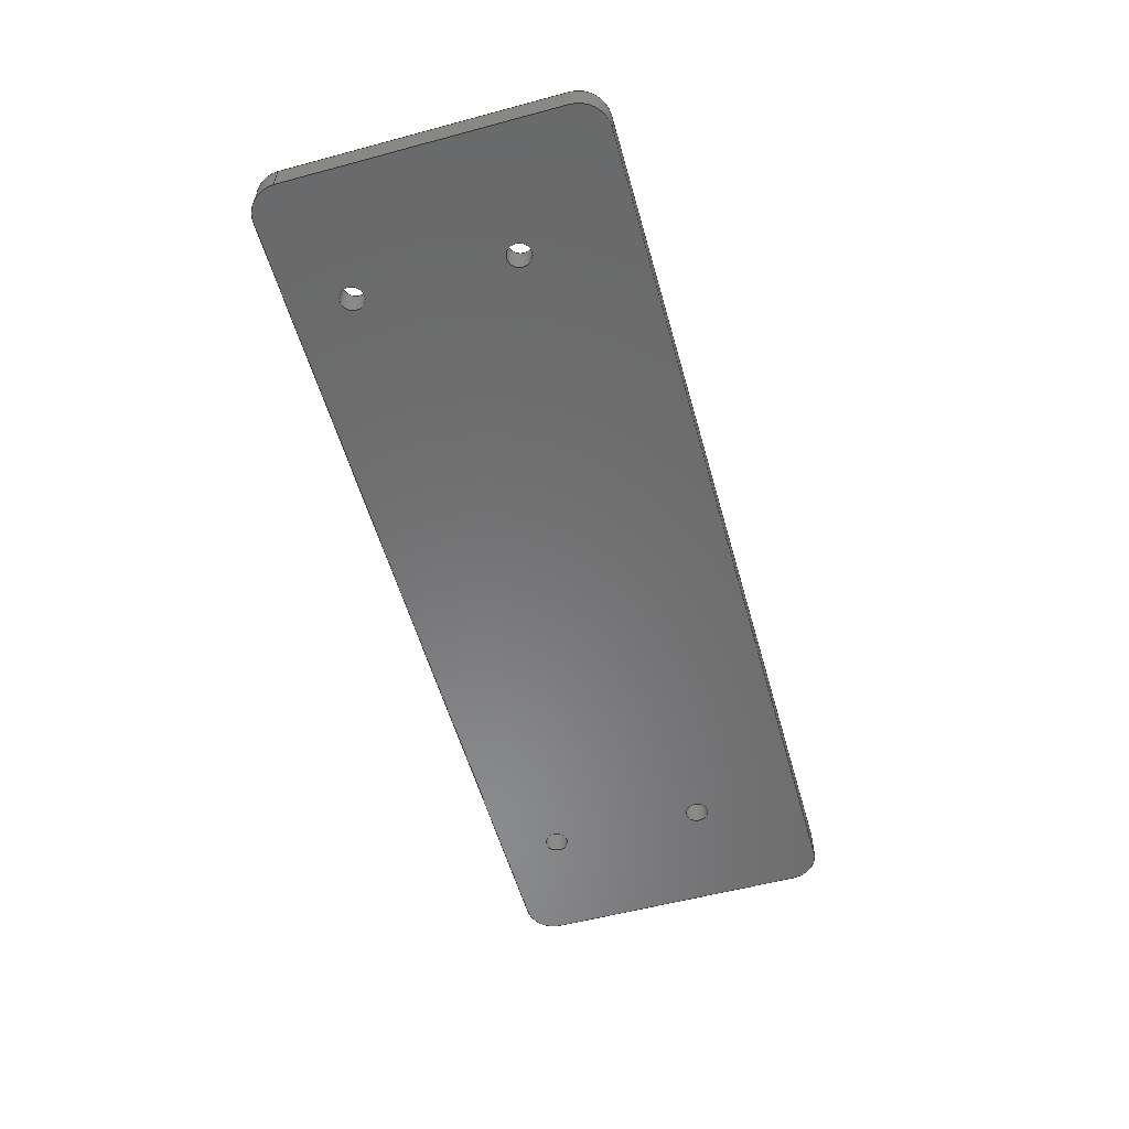
<metadata>
{"format":"step","ext":"stp","renderer":"f3d","projection":"perspective","resolution":1024,"background":"white","views":[{"elev":-56.4,"azim":105.7,"up":"+Z"}]}
</metadata>
<code>
ISO-10303-21;
DATA;
#1=MECHANICAL_DESIGN_GEOMETRIC_PRESENTATION_REPRESENTATION('',(#4),#479);
#2=SHAPE_REPRESENTATION_RELATIONSHIP('SRR','None',#486,#3);
#3=ADVANCED_BREP_SHAPE_REPRESENTATION('',(#5),#478);
#4=STYLED_ITEM('',(#495),#5);
#5=MANIFOLD_SOLID_BREP('\X2\inf\X0\ \X2\04420435043B043E\X0\1',
#266);
#6=FACE_BOUND('',#47,.T.);
#7=FACE_BOUND('',#48,.T.);
#8=FACE_BOUND('',#49,.T.);
#9=FACE_BOUND('',#50,.T.);
#10=FACE_BOUND('',#52,.T.);
#11=FACE_BOUND('',#53,.T.);
#12=FACE_BOUND('',#54,.T.);
#13=FACE_BOUND('',#55,.T.);
#14=PLANE('',#304);
#15=PLANE('',#308);
#16=PLANE('',#312);
#17=PLANE('',#316);
#18=PLANE('',#317);
#19=PLANE('',#318);
#20=FACE_OUTER_BOUND('',#34,.T.);
#21=FACE_OUTER_BOUND('',#35,.T.);
#22=FACE_OUTER_BOUND('',#36,.T.);
#23=FACE_OUTER_BOUND('',#37,.T.);
#24=FACE_OUTER_BOUND('',#38,.T.);
#25=FACE_OUTER_BOUND('',#39,.T.);
#26=FACE_OUTER_BOUND('',#40,.T.);
#27=FACE_OUTER_BOUND('',#41,.T.);
#28=FACE_OUTER_BOUND('',#42,.T.);
#29=FACE_OUTER_BOUND('',#43,.T.);
#30=FACE_OUTER_BOUND('',#44,.T.);
#31=FACE_OUTER_BOUND('',#45,.T.);
#32=FACE_OUTER_BOUND('',#46,.T.);
#33=FACE_OUTER_BOUND('',#51,.T.);
#34=EDGE_LOOP('',(#172,#173,#174,#175));
#35=EDGE_LOOP('',(#176,#177,#178,#179));
#36=EDGE_LOOP('',(#180,#181,#182,#183));
#37=EDGE_LOOP('',(#184,#185,#186,#187));
#38=EDGE_LOOP('',(#188,#189,#190,#191));
#39=EDGE_LOOP('',(#192,#193,#194,#195));
#40=EDGE_LOOP('',(#196,#197,#198,#199));
#41=EDGE_LOOP('',(#200,#201,#202,#203));
#42=EDGE_LOOP('',(#204,#205,#206,#207));
#43=EDGE_LOOP('',(#208,#209,#210,#211));
#44=EDGE_LOOP('',(#212,#213,#214,#215));
#45=EDGE_LOOP('',(#216,#217,#218,#219));
#46=EDGE_LOOP('',(#220,#221,#222,#223,#224,#225,#226,#227));
#47=EDGE_LOOP('',(#228));
#48=EDGE_LOOP('',(#229));
#49=EDGE_LOOP('',(#230));
#50=EDGE_LOOP('',(#231));
#51=EDGE_LOOP('',(#232,#233,#234,#235,#236,#237,#238,#239));
#52=EDGE_LOOP('',(#240));
#53=EDGE_LOOP('',(#241));
#54=EDGE_LOOP('',(#242));
#55=EDGE_LOOP('',(#243));
#56=LINE('',#406,#76);
#57=LINE('',#412,#77);
#58=LINE('',#418,#78);
#59=LINE('',#424,#79);
#60=LINE('',#431,#80);
#61=LINE('',#434,#81);
#62=LINE('',#437,#82);
#63=LINE('',#439,#83);
#64=LINE('',#440,#84);
#65=LINE('',#446,#85);
#66=LINE('',#449,#86);
#67=LINE('',#451,#87);
#68=LINE('',#452,#88);
#69=LINE('',#458,#89);
#70=LINE('',#461,#90);
#71=LINE('',#463,#91);
#72=LINE('',#464,#92);
#73=LINE('',#470,#93);
#74=LINE('',#472,#94);
#75=LINE('',#473,#95);
#76=VECTOR('',#325,4);
#77=VECTOR('',#332,4);
#78=VECTOR('',#339,4);
#79=VECTOR('',#346,4);
#80=VECTOR('',#353,10);
#81=VECTOR('',#356,10);
#82=VECTOR('',#359,10);
#83=VECTOR('',#360,10);
#84=VECTOR('',#361,10);
#85=VECTOR('',#368,10);
#86=VECTOR('',#371,10);
#87=VECTOR('',#372,10);
#88=VECTOR('',#373,10);
#89=VECTOR('',#380,10);
#90=VECTOR('',#383,10);
#91=VECTOR('',#384,10);
#92=VECTOR('',#385,10);
#93=VECTOR('',#392,10);
#94=VECTOR('',#395,10);
#95=VECTOR('',#396,10);
#96=CIRCLE('',#290,4);
#97=CIRCLE('',#291,4);
#98=CIRCLE('',#293,4);
#99=CIRCLE('',#294,4);
#100=CIRCLE('',#296,4);
#101=CIRCLE('',#297,4);
#102=CIRCLE('',#299,4);
#103=CIRCLE('',#300,4);
#104=CIRCLE('',#302,10);
#105=CIRCLE('',#303,10);
#106=CIRCLE('',#306,10);
#107=CIRCLE('',#307,10);
#108=CIRCLE('',#310,10);
#109=CIRCLE('',#311,10);
#110=CIRCLE('',#314,10);
#111=CIRCLE('',#315,10);
#112=VERTEX_POINT('',#403);
#113=VERTEX_POINT('',#405);
#114=VERTEX_POINT('',#409);
#115=VERTEX_POINT('',#411);
#116=VERTEX_POINT('',#415);
#117=VERTEX_POINT('',#417);
#118=VERTEX_POINT('',#421);
#119=VERTEX_POINT('',#423);
#120=VERTEX_POINT('',#427);
#121=VERTEX_POINT('',#428);
#122=VERTEX_POINT('',#430);
#123=VERTEX_POINT('',#432);
#124=VERTEX_POINT('',#436);
#125=VERTEX_POINT('',#438);
#126=VERTEX_POINT('',#442);
#127=VERTEX_POINT('',#444);
#128=VERTEX_POINT('',#448);
#129=VERTEX_POINT('',#450);
#130=VERTEX_POINT('',#454);
#131=VERTEX_POINT('',#456);
#132=VERTEX_POINT('',#460);
#133=VERTEX_POINT('',#462);
#134=VERTEX_POINT('',#466);
#135=VERTEX_POINT('',#468);
#136=EDGE_CURVE('',#112,#112,#96,.T.);
#137=EDGE_CURVE('',#112,#113,#56,.T.);
#138=EDGE_CURVE('',#113,#113,#97,.T.);
#139=EDGE_CURVE('',#114,#114,#98,.T.);
#140=EDGE_CURVE('',#114,#115,#57,.T.);
#141=EDGE_CURVE('',#115,#115,#99,.T.);
#142=EDGE_CURVE('',#116,#116,#100,.T.);
#143=EDGE_CURVE('',#116,#117,#58,.T.);
#144=EDGE_CURVE('',#117,#117,#101,.T.);
#145=EDGE_CURVE('',#118,#118,#102,.T.);
#146=EDGE_CURVE('',#118,#119,#59,.T.);
#147=EDGE_CURVE('',#119,#119,#103,.T.);
#148=EDGE_CURVE('',#120,#121,#104,.T.);
#149=EDGE_CURVE('',#121,#122,#60,.T.);
#150=EDGE_CURVE('',#123,#122,#105,.T.);
#151=EDGE_CURVE('',#120,#123,#61,.T.);
#152=EDGE_CURVE('',#124,#120,#62,.T.);
#153=EDGE_CURVE('',#125,#123,#63,.T.);
#154=EDGE_CURVE('',#124,#125,#64,.T.);
#155=EDGE_CURVE('',#126,#124,#106,.T.);
#156=EDGE_CURVE('',#127,#125,#107,.T.);
#157=EDGE_CURVE('',#126,#127,#65,.T.);
#158=EDGE_CURVE('',#128,#126,#66,.T.);
#159=EDGE_CURVE('',#129,#127,#67,.T.);
#160=EDGE_CURVE('',#128,#129,#68,.T.);
#161=EDGE_CURVE('',#130,#128,#108,.T.);
#162=EDGE_CURVE('',#131,#129,#109,.T.);
#163=EDGE_CURVE('',#130,#131,#69,.T.);
#164=EDGE_CURVE('',#132,#130,#70,.T.);
#165=EDGE_CURVE('',#133,#131,#71,.T.);
#166=EDGE_CURVE('',#132,#133,#72,.T.);
#167=EDGE_CURVE('',#134,#132,#110,.T.);
#168=EDGE_CURVE('',#135,#133,#111,.T.);
#169=EDGE_CURVE('',#134,#135,#73,.T.);
#170=EDGE_CURVE('',#121,#134,#74,.T.);
#171=EDGE_CURVE('',#122,#135,#75,.T.);
#172=ORIENTED_EDGE('',*,*,#136,.F.);
#173=ORIENTED_EDGE('',*,*,#137,.T.);
#174=ORIENTED_EDGE('',*,*,#138,.T.);
#175=ORIENTED_EDGE('',*,*,#137,.F.);
#176=ORIENTED_EDGE('',*,*,#139,.F.);
#177=ORIENTED_EDGE('',*,*,#140,.T.);
#178=ORIENTED_EDGE('',*,*,#141,.T.);
#179=ORIENTED_EDGE('',*,*,#140,.F.);
#180=ORIENTED_EDGE('',*,*,#142,.F.);
#181=ORIENTED_EDGE('',*,*,#143,.T.);
#182=ORIENTED_EDGE('',*,*,#144,.T.);
#183=ORIENTED_EDGE('',*,*,#143,.F.);
#184=ORIENTED_EDGE('',*,*,#145,.F.);
#185=ORIENTED_EDGE('',*,*,#146,.T.);
#186=ORIENTED_EDGE('',*,*,#147,.T.);
#187=ORIENTED_EDGE('',*,*,#146,.F.);
#188=ORIENTED_EDGE('',*,*,#148,.T.);
#189=ORIENTED_EDGE('',*,*,#149,.T.);
#190=ORIENTED_EDGE('',*,*,#150,.F.);
#191=ORIENTED_EDGE('',*,*,#151,.F.);
#192=ORIENTED_EDGE('',*,*,#152,.T.);
#193=ORIENTED_EDGE('',*,*,#151,.T.);
#194=ORIENTED_EDGE('',*,*,#153,.F.);
#195=ORIENTED_EDGE('',*,*,#154,.F.);
#196=ORIENTED_EDGE('',*,*,#155,.T.);
#197=ORIENTED_EDGE('',*,*,#154,.T.);
#198=ORIENTED_EDGE('',*,*,#156,.F.);
#199=ORIENTED_EDGE('',*,*,#157,.F.);
#200=ORIENTED_EDGE('',*,*,#158,.T.);
#201=ORIENTED_EDGE('',*,*,#157,.T.);
#202=ORIENTED_EDGE('',*,*,#159,.F.);
#203=ORIENTED_EDGE('',*,*,#160,.F.);
#204=ORIENTED_EDGE('',*,*,#161,.T.);
#205=ORIENTED_EDGE('',*,*,#160,.T.);
#206=ORIENTED_EDGE('',*,*,#162,.F.);
#207=ORIENTED_EDGE('',*,*,#163,.F.);
#208=ORIENTED_EDGE('',*,*,#164,.T.);
#209=ORIENTED_EDGE('',*,*,#163,.T.);
#210=ORIENTED_EDGE('',*,*,#165,.F.);
#211=ORIENTED_EDGE('',*,*,#166,.F.);
#212=ORIENTED_EDGE('',*,*,#167,.T.);
#213=ORIENTED_EDGE('',*,*,#166,.T.);
#214=ORIENTED_EDGE('',*,*,#168,.F.);
#215=ORIENTED_EDGE('',*,*,#169,.F.);
#216=ORIENTED_EDGE('',*,*,#170,.T.);
#217=ORIENTED_EDGE('',*,*,#169,.T.);
#218=ORIENTED_EDGE('',*,*,#171,.F.);
#219=ORIENTED_EDGE('',*,*,#149,.F.);
#220=ORIENTED_EDGE('',*,*,#171,.T.);
#221=ORIENTED_EDGE('',*,*,#168,.T.);
#222=ORIENTED_EDGE('',*,*,#165,.T.);
#223=ORIENTED_EDGE('',*,*,#162,.T.);
#224=ORIENTED_EDGE('',*,*,#159,.T.);
#225=ORIENTED_EDGE('',*,*,#156,.T.);
#226=ORIENTED_EDGE('',*,*,#153,.T.);
#227=ORIENTED_EDGE('',*,*,#150,.T.);
#228=ORIENTED_EDGE('',*,*,#145,.T.);
#229=ORIENTED_EDGE('',*,*,#142,.T.);
#230=ORIENTED_EDGE('',*,*,#139,.T.);
#231=ORIENTED_EDGE('',*,*,#136,.T.);
#232=ORIENTED_EDGE('',*,*,#170,.F.);
#233=ORIENTED_EDGE('',*,*,#148,.F.);
#234=ORIENTED_EDGE('',*,*,#152,.F.);
#235=ORIENTED_EDGE('',*,*,#155,.F.);
#236=ORIENTED_EDGE('',*,*,#158,.F.);
#237=ORIENTED_EDGE('',*,*,#161,.F.);
#238=ORIENTED_EDGE('',*,*,#164,.F.);
#239=ORIENTED_EDGE('',*,*,#167,.F.);
#240=ORIENTED_EDGE('',*,*,#147,.F.);
#241=ORIENTED_EDGE('',*,*,#144,.F.);
#242=ORIENTED_EDGE('',*,*,#141,.F.);
#243=ORIENTED_EDGE('',*,*,#138,.F.);
#244=CYLINDRICAL_SURFACE('',#289,4);
#245=CYLINDRICAL_SURFACE('',#292,4);
#246=CYLINDRICAL_SURFACE('',#295,4);
#247=CYLINDRICAL_SURFACE('',#298,4);
#248=CYLINDRICAL_SURFACE('',#301,10);
#249=CYLINDRICAL_SURFACE('',#305,10);
#250=CYLINDRICAL_SURFACE('',#309,10);
#251=CYLINDRICAL_SURFACE('',#313,10);
#252=ADVANCED_FACE('',(#20),#244,.F.);
#253=ADVANCED_FACE('',(#21),#245,.F.);
#254=ADVANCED_FACE('',(#22),#246,.F.);
#255=ADVANCED_FACE('',(#23),#247,.F.);
#256=ADVANCED_FACE('',(#24),#248,.T.);
#257=ADVANCED_FACE('',(#25),#14,.T.);
#258=ADVANCED_FACE('',(#26),#249,.T.);
#259=ADVANCED_FACE('',(#27),#15,.T.);
#260=ADVANCED_FACE('',(#28),#250,.T.);
#261=ADVANCED_FACE('',(#29),#16,.T.);
#262=ADVANCED_FACE('',(#30),#251,.T.);
#263=ADVANCED_FACE('',(#31),#17,.T.);
#264=ADVANCED_FACE('',(#32,#6,#7,#8,#9),#18,.T.);
#265=ADVANCED_FACE('',(#33,#10,#11,#12,#13),#19,.F.);
#266=CLOSED_SHELL('',(#252,#253,#254,#255,#256,#257,#258,#259,#260,#261,
#262,#263,#264,#265));
#267=DERIVED_UNIT_ELEMENT(#270,1);
#268=DERIVED_UNIT_ELEMENT(#481,-3);
#269=DIMENSIONAL_EXPONENTS(0,1,0,0,0,0,0);
#270=(
CONVERSION_BASED_UNIT('gram',#272)
MASS_UNIT()
NAMED_UNIT(#269)
);
#271=(
MASS_UNIT()
NAMED_UNIT(*)
SI_UNIT(.KILO.,.GRAM.)
);
#272=MASS_MEASURE_WITH_UNIT(MASS_MEASURE(0.001),#271);
#273=DERIVED_UNIT((#267,#268));
#274=MEASURE_REPRESENTATION_ITEM('density measure',
POSITIVE_RATIO_MEASURE(1),#273);
#275=PROPERTY_DEFINITION_REPRESENTATION(#280,#277);
#276=PROPERTY_DEFINITION_REPRESENTATION(#281,#278);
#277=REPRESENTATION('material name',(#279),#478);
#278=REPRESENTATION('density',(#274),#478);
#279=DESCRIPTIVE_REPRESENTATION_ITEM('\X2\04220438043FinfB0435\X0\',
'\X2\04220438043FinfB0435\X0\');
#280=PROPERTY_DEFINITION('material property','material name',#488);
#281=PROPERTY_DEFINITION('material property','density of part',#488);
#282=DATE_TIME_ROLE('creation_date');
#283=APPLIED_DATE_AND_TIME_ASSIGNMENT(#284,#282,(#488));
#284=DATE_AND_TIME(#285,#286);
#285=CALENDAR_DATE(2025,24,6);
#286=LOCAL_TIME(0,0,0,#287);
#287=COORDINATED_UNIVERSAL_TIME_OFFSET(0,0,.BEHIND.);
#288=AXIS2_PLACEMENT_3D('',#401,#319,#320);
#289=AXIS2_PLACEMENT_3D('',#402,#321,#322);
#290=AXIS2_PLACEMENT_3D('',#404,#323,#324);
#291=AXIS2_PLACEMENT_3D('',#407,#326,#327);
#292=AXIS2_PLACEMENT_3D('',#408,#328,#329);
#293=AXIS2_PLACEMENT_3D('',#410,#330,#331);
#294=AXIS2_PLACEMENT_3D('',#413,#333,#334);
#295=AXIS2_PLACEMENT_3D('',#414,#335,#336);
#296=AXIS2_PLACEMENT_3D('',#416,#337,#338);
#297=AXIS2_PLACEMENT_3D('',#419,#340,#341);
#298=AXIS2_PLACEMENT_3D('',#420,#342,#343);
#299=AXIS2_PLACEMENT_3D('',#422,#344,#345);
#300=AXIS2_PLACEMENT_3D('',#425,#347,#348);
#301=AXIS2_PLACEMENT_3D('',#426,#349,#350);
#302=AXIS2_PLACEMENT_3D('',#429,#351,#352);
#303=AXIS2_PLACEMENT_3D('',#433,#354,#355);
#304=AXIS2_PLACEMENT_3D('',#435,#357,#358);
#305=AXIS2_PLACEMENT_3D('',#441,#362,#363);
#306=AXIS2_PLACEMENT_3D('',#443,#364,#365);
#307=AXIS2_PLACEMENT_3D('',#445,#366,#367);
#308=AXIS2_PLACEMENT_3D('',#447,#369,#370);
#309=AXIS2_PLACEMENT_3D('',#453,#374,#375);
#310=AXIS2_PLACEMENT_3D('',#455,#376,#377);
#311=AXIS2_PLACEMENT_3D('',#457,#378,#379);
#312=AXIS2_PLACEMENT_3D('',#459,#381,#382);
#313=AXIS2_PLACEMENT_3D('',#465,#386,#387);
#314=AXIS2_PLACEMENT_3D('',#467,#388,#389);
#315=AXIS2_PLACEMENT_3D('',#469,#390,#391);
#316=AXIS2_PLACEMENT_3D('',#471,#393,#394);
#317=AXIS2_PLACEMENT_3D('',#474,#397,#398);
#318=AXIS2_PLACEMENT_3D('',#475,#399,#400);
#319=DIRECTION('axis',(0,0,1));
#320=DIRECTION('refdir',(1,0,0));
#321=DIRECTION('center_axis',(0,0,1));
#322=DIRECTION('ref_axis',(-1,0,0));
#323=DIRECTION('center_axis',(0,0,-1));
#324=DIRECTION('ref_axis',(-1,0,0));
#325=DIRECTION('',(0,0,-1));
#326=DIRECTION('center_axis',(0,0,-1));
#327=DIRECTION('ref_axis',(-1,0,0));
#328=DIRECTION('center_axis',(0,0,1));
#329=DIRECTION('ref_axis',(-1,0,0));
#330=DIRECTION('center_axis',(0,0,-1));
#331=DIRECTION('ref_axis',(-1,0,0));
#332=DIRECTION('',(0,0,-1));
#333=DIRECTION('center_axis',(0,0,-1));
#334=DIRECTION('ref_axis',(-1,0,0));
#335=DIRECTION('center_axis',(0,0,1));
#336=DIRECTION('ref_axis',(-1,0,0));
#337=DIRECTION('center_axis',(0,0,-1));
#338=DIRECTION('ref_axis',(-1,0,0));
#339=DIRECTION('',(0,0,-1));
#340=DIRECTION('center_axis',(0,0,-1));
#341=DIRECTION('ref_axis',(-1,0,0));
#342=DIRECTION('center_axis',(0,0,1));
#343=DIRECTION('ref_axis',(-1,0,0));
#344=DIRECTION('center_axis',(0,0,-1));
#345=DIRECTION('ref_axis',(-1,0,0));
#346=DIRECTION('',(0,0,-1));
#347=DIRECTION('center_axis',(0,0,-1));
#348=DIRECTION('ref_axis',(-1,0,0));
#349=DIRECTION('center_axis',(0,0,1));
#350=DIRECTION('ref_axis',(-1,-3.331e-16,0));
#351=DIRECTION('center_axis',(0,0,1));
#352=DIRECTION('ref_axis',(-1,-3.331e-16,0));
#353=DIRECTION('',(0,0,1));
#354=DIRECTION('center_axis',(0,0,1));
#355=DIRECTION('ref_axis',(-1,-3.331e-16,0));
#356=DIRECTION('',(0,0,1));
#357=DIRECTION('center_axis',(-1,0,0));
#358=DIRECTION('ref_axis',(0,-1,0));
#359=DIRECTION('',(0,-1,0));
#360=DIRECTION('',(0,-1,0));
#361=DIRECTION('',(0,0,1));
#362=DIRECTION('center_axis',(0,0,1));
#363=DIRECTION('ref_axis',(3.331e-16,1,0));
#364=DIRECTION('center_axis',(0,0,1));
#365=DIRECTION('ref_axis',(3.331e-16,1,0));
#366=DIRECTION('center_axis',(0,0,1));
#367=DIRECTION('ref_axis',(3.331e-16,1,0));
#368=DIRECTION('',(0,0,1));
#369=DIRECTION('center_axis',(6.125e-17,1,0));
#370=DIRECTION('ref_axis',(-1,6.125e-17,0));
#371=DIRECTION('',(-1,6.125e-17,0));
#372=DIRECTION('',(-1,6.125e-17,0));
#373=DIRECTION('',(0,0,1));
#374=DIRECTION('center_axis',(0,0,1));
#375=DIRECTION('ref_axis',(1,1.776e-15,0));
#376=DIRECTION('center_axis',(0,0,1));
#377=DIRECTION('ref_axis',(1,1.776e-15,0));
#378=DIRECTION('center_axis',(0,0,1));
#379=DIRECTION('ref_axis',(1,1.776e-15,0));
#380=DIRECTION('',(0,0,1));
#381=DIRECTION('center_axis',(1,0,0));
#382=DIRECTION('ref_axis',(0,1,0));
#383=DIRECTION('',(0,1,0));
#384=DIRECTION('',(0,1,0));
#385=DIRECTION('',(0,0,1));
#386=DIRECTION('center_axis',(0,0,1));
#387=DIRECTION('ref_axis',(3.553e-15,-1,0));
#388=DIRECTION('center_axis',(0,0,1));
#389=DIRECTION('ref_axis',(3.553e-15,-1,0));
#390=DIRECTION('center_axis',(0,0,1));
#391=DIRECTION('ref_axis',(3.553e-15,-1,0));
#392=DIRECTION('',(0,0,1));
#393=DIRECTION('center_axis',(0,-1,0));
#394=DIRECTION('ref_axis',(1,0,0));
#395=DIRECTION('',(1,0,0));
#396=DIRECTION('',(1,0,0));
#397=DIRECTION('center_axis',(0,0,1));
#398=DIRECTION('ref_axis',(1,0,0));
#399=DIRECTION('center_axis',(0,0,1));
#400=DIRECTION('ref_axis',(1,0,0));
#401=CARTESIAN_POINT('',(0,0,0));
#402=CARTESIAN_POINT('Origin',(41,73,0));
#403=CARTESIAN_POINT('',(45,73,10));
#404=CARTESIAN_POINT('Origin',(41,73,10));
#405=CARTESIAN_POINT('',(45,73,0));
#406=CARTESIAN_POINT('',(45,73,0));
#407=CARTESIAN_POINT('Origin',(41,73,0));
#408=CARTESIAN_POINT('Origin',(41,20,0));
#409=CARTESIAN_POINT('',(45,20,10));
#410=CARTESIAN_POINT('Origin',(41,20,10));
#411=CARTESIAN_POINT('',(45,20,0));
#412=CARTESIAN_POINT('',(45,20,0));
#413=CARTESIAN_POINT('Origin',(41,20,0));
#414=CARTESIAN_POINT('Origin',(269,20,0));
#415=CARTESIAN_POINT('',(273,20,10));
#416=CARTESIAN_POINT('Origin',(269,20,10));
#417=CARTESIAN_POINT('',(273,20,0));
#418=CARTESIAN_POINT('',(273,20,0));
#419=CARTESIAN_POINT('Origin',(269,20,0));
#420=CARTESIAN_POINT('Origin',(269,73,0));
#421=CARTESIAN_POINT('',(273,73,10));
#422=CARTESIAN_POINT('Origin',(269,73,10));
#423=CARTESIAN_POINT('',(273,73,0));
#424=CARTESIAN_POINT('',(273,73,0));
#425=CARTESIAN_POINT('Origin',(269,73,0));
#426=CARTESIAN_POINT('Origin',(10,10,0));
#427=CARTESIAN_POINT('',(0,10,0));
#428=CARTESIAN_POINT('',(10,0,0));
#429=CARTESIAN_POINT('Origin',(10,10,0));
#430=CARTESIAN_POINT('',(10,0,10));
#431=CARTESIAN_POINT('',(10,0,0));
#432=CARTESIAN_POINT('',(0,10,10));
#433=CARTESIAN_POINT('Origin',(10,10,10));
#434=CARTESIAN_POINT('',(0,10,0));
#435=CARTESIAN_POINT('Origin',(0,100,0));
#436=CARTESIAN_POINT('',(0,100,0));
#437=CARTESIAN_POINT('',(0,100,0));
#438=CARTESIAN_POINT('',(0,100,10));
#439=CARTESIAN_POINT('',(0,100,10));
#440=CARTESIAN_POINT('',(0,100,0));
#441=CARTESIAN_POINT('Origin',(10,100,0));
#442=CARTESIAN_POINT('',(10,110,0));
#443=CARTESIAN_POINT('Origin',(10,100,0));
#444=CARTESIAN_POINT('',(10,110,10));
#445=CARTESIAN_POINT('Origin',(10,100,10));
#446=CARTESIAN_POINT('',(10,110,0));
#447=CARTESIAN_POINT('Origin',(300,110,0));
#448=CARTESIAN_POINT('',(300,110,0));
#449=CARTESIAN_POINT('',(300,110,0));
#450=CARTESIAN_POINT('',(300,110,10));
#451=CARTESIAN_POINT('',(300,110,10));
#452=CARTESIAN_POINT('',(300,110,0));
#453=CARTESIAN_POINT('Origin',(300,100,0));
#454=CARTESIAN_POINT('',(310,100,0));
#455=CARTESIAN_POINT('Origin',(300,100,0));
#456=CARTESIAN_POINT('',(310,100,10));
#457=CARTESIAN_POINT('Origin',(300,100,10));
#458=CARTESIAN_POINT('',(310,100,0));
#459=CARTESIAN_POINT('Origin',(310,10,0));
#460=CARTESIAN_POINT('',(310,10,0));
#461=CARTESIAN_POINT('',(310,10,0));
#462=CARTESIAN_POINT('',(310,10,10));
#463=CARTESIAN_POINT('',(310,10,10));
#464=CARTESIAN_POINT('',(310,10,0));
#465=CARTESIAN_POINT('Origin',(300,10,0));
#466=CARTESIAN_POINT('',(300,0,0));
#467=CARTESIAN_POINT('Origin',(300,10,0));
#468=CARTESIAN_POINT('',(300,0,10));
#469=CARTESIAN_POINT('Origin',(300,10,10));
#470=CARTESIAN_POINT('',(300,0,0));
#471=CARTESIAN_POINT('Origin',(10,0,0));
#472=CARTESIAN_POINT('',(10,0,0));
#473=CARTESIAN_POINT('',(10,0,10));
#474=CARTESIAN_POINT('Origin',(155,55,10));
#475=CARTESIAN_POINT('Origin',(155,55,0));
#476=UNCERTAINTY_MEASURE_WITH_UNIT(LENGTH_MEASURE(0.01),#480,
'DISTANCE_ACCURACY_VALUE',
'Maximum model space distance between geometric entities at asserted c
onnectivities');
#477=UNCERTAINTY_MEASURE_WITH_UNIT(LENGTH_MEASURE(0.01),#480,
'DISTANCE_ACCURACY_VALUE',
'Maximum model space distance between geometric entities at asserted c
onnectivities');
#478=(
GEOMETRIC_REPRESENTATION_CONTEXT(3)
GLOBAL_UNCERTAINTY_ASSIGNED_CONTEXT((#476))
GLOBAL_UNIT_ASSIGNED_CONTEXT((#480,#482,#483))
REPRESENTATION_CONTEXT('','3D')
);
#479=(
GEOMETRIC_REPRESENTATION_CONTEXT(3)
GLOBAL_UNCERTAINTY_ASSIGNED_CONTEXT((#477))
GLOBAL_UNIT_ASSIGNED_CONTEXT((#480,#482,#483))
REPRESENTATION_CONTEXT('','3D')
);
#480=(
LENGTH_UNIT()
NAMED_UNIT(*)
SI_UNIT(.MILLI.,.METRE.)
);
#481=(
LENGTH_UNIT()
NAMED_UNIT(*)
SI_UNIT(.CENTI.,.METRE.)
);
#482=(
NAMED_UNIT(*)
PLANE_ANGLE_UNIT()
SI_UNIT($,.RADIAN.)
);
#483=(
NAMED_UNIT(*)
SI_UNIT($,.STERADIAN.)
SOLID_ANGLE_UNIT()
);
#484=SHAPE_DEFINITION_REPRESENTATION(#485,#486);
#485=PRODUCT_DEFINITION_SHAPE('',$,#488);
#486=SHAPE_REPRESENTATION('',(#288),#478);
#487=PRODUCT_DEFINITION_CONTEXT('part definition',#492,'design');
#488=PRODUCT_DEFINITION('\X2\0414043504420430043B044C\X0\1',
'\X2\0414043504420430043B044C\X0\1',#489,#487);
#489=PRODUCT_DEFINITION_FORMATION('',$,#494);
#490=PRODUCT_RELATED_PRODUCT_CATEGORY('\X2\0414043504420430043B044C\X0\1',
'\X2\0414043504420430043B044C\X0\1',(#494));
#491=APPLICATION_PROTOCOL_DEFINITION('international standard',
'automotive_design',2009,#492);
#492=APPLICATION_CONTEXT(
'Core Data for Automotive Mechanical Design Process');
#493=PRODUCT_CONTEXT('part definition',#492,'mechanical');
#494=PRODUCT('\X2\0414043504420430043B044C\X0\1','\X2\0414043504420430043B044C\X0\1',
$,(#493));
#495=PRESENTATION_STYLE_ASSIGNMENT((#496));
#496=SURFACE_STYLE_USAGE(.BOTH.,#499);
#497=SURFACE_STYLE_RENDERING_WITH_PROPERTIES($,#503,(#498));
#498=SURFACE_STYLE_TRANSPARENT(0);
#499=SURFACE_SIDE_STYLE('',(#500,#497));
#500=SURFACE_STYLE_FILL_AREA(#501);
#501=FILL_AREA_STYLE('',(#502));
#502=FILL_AREA_STYLE_COLOUR('',#503);
#503=COLOUR_RGB('',0.749,0.749,0.749);
ENDSEC;
END-ISO-10303-21;

</code>
